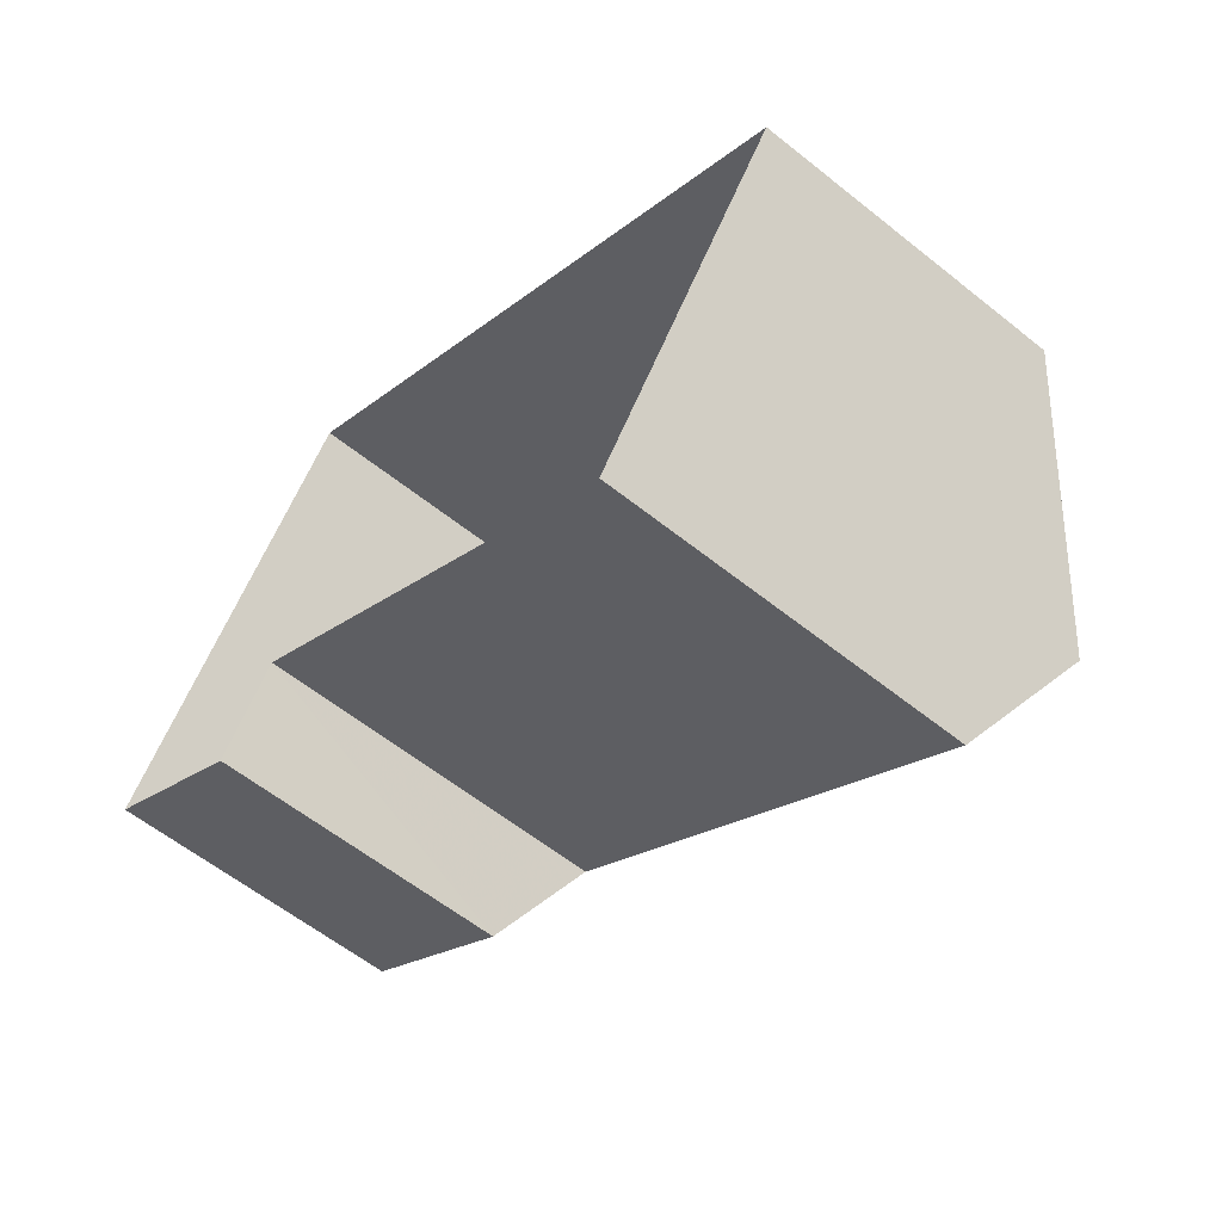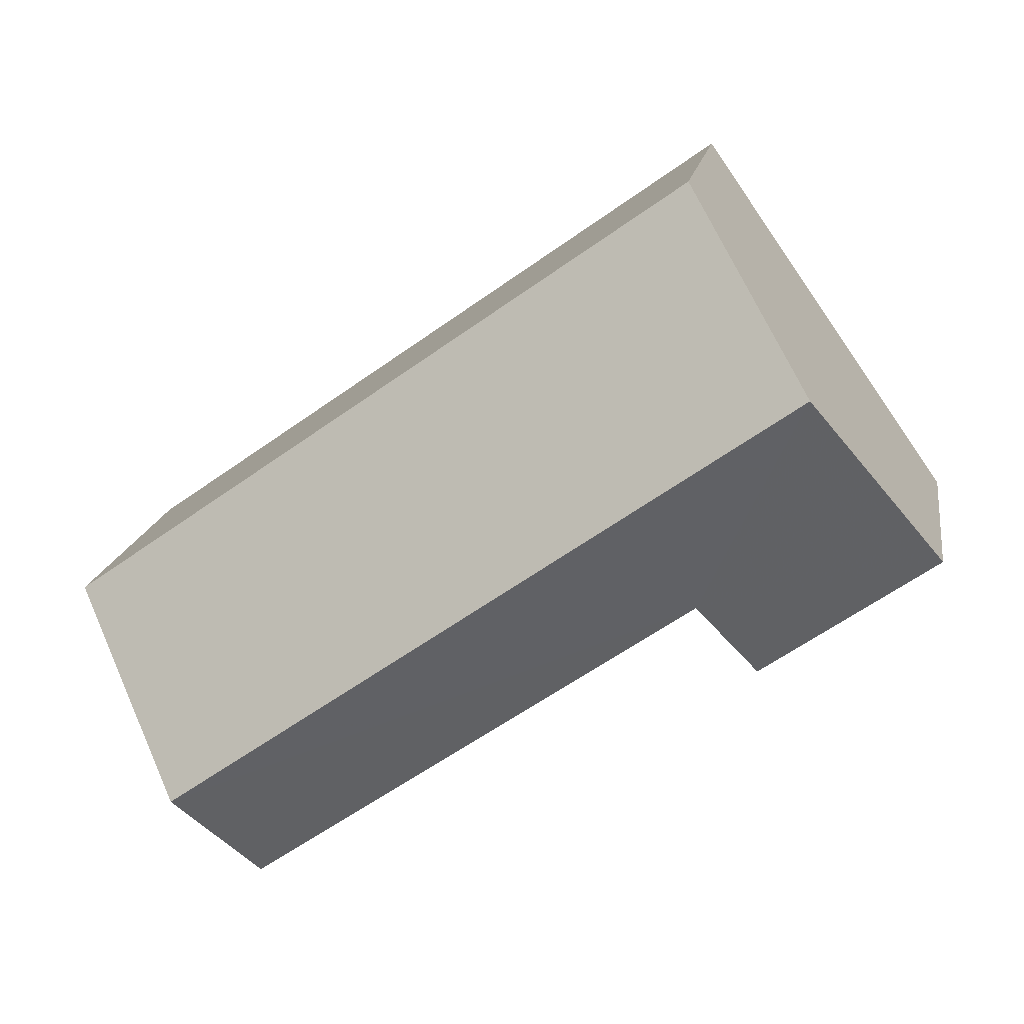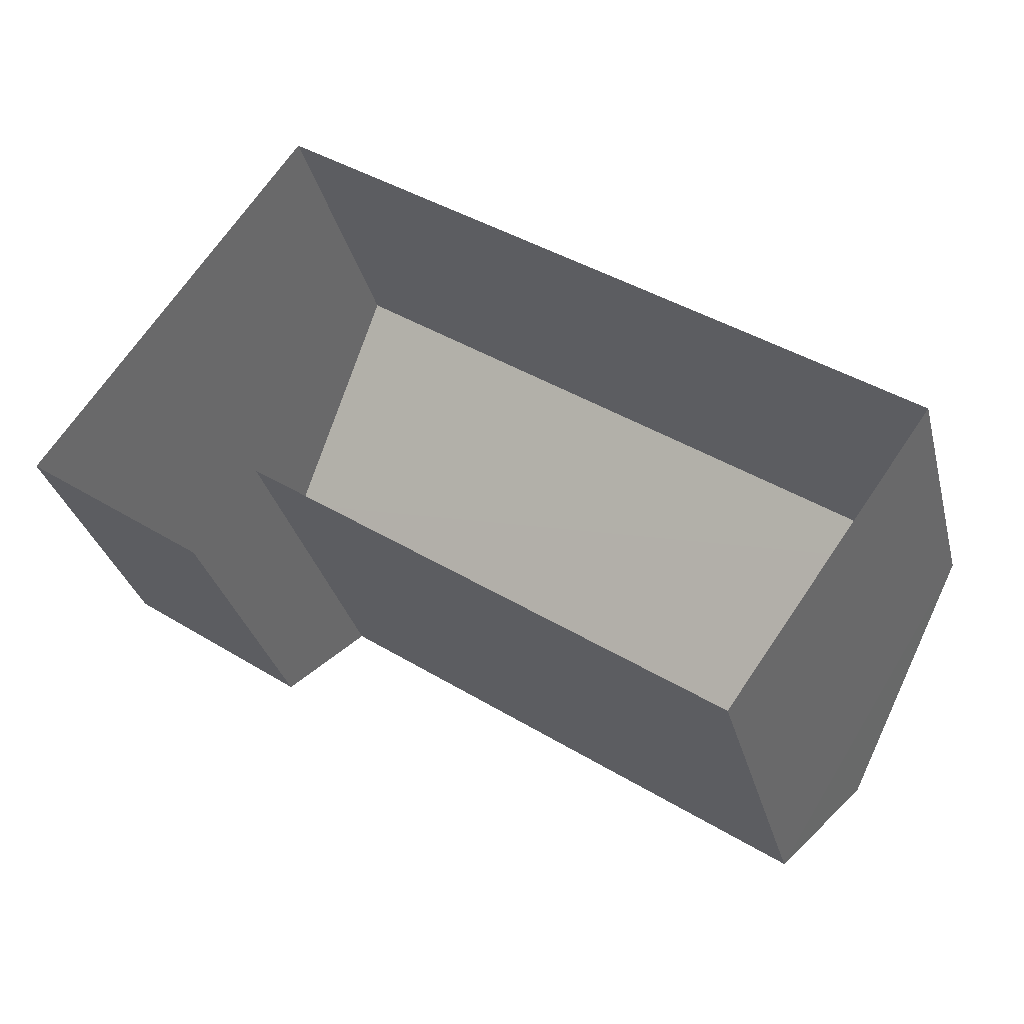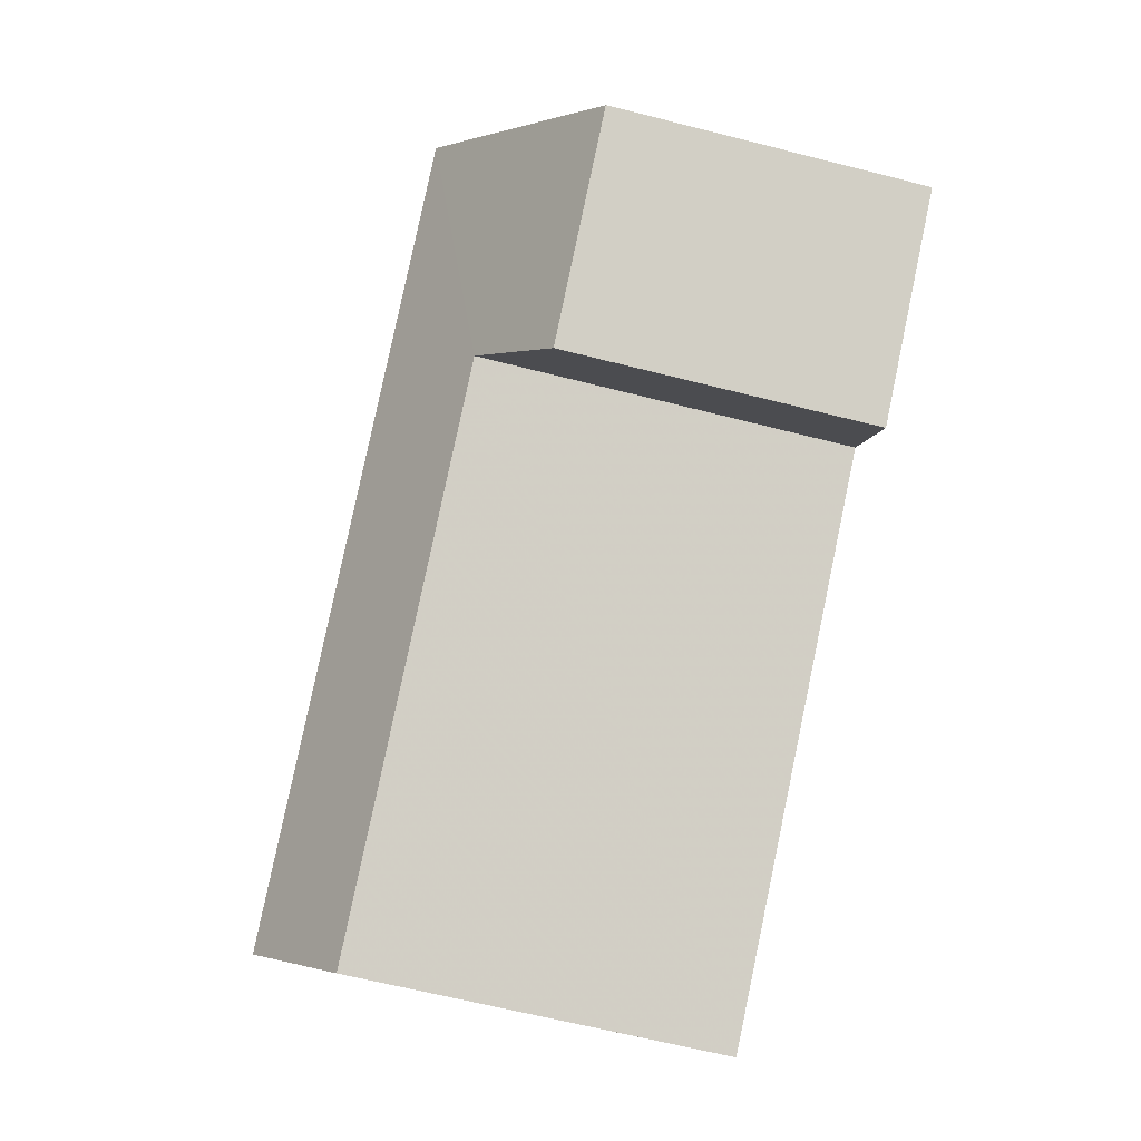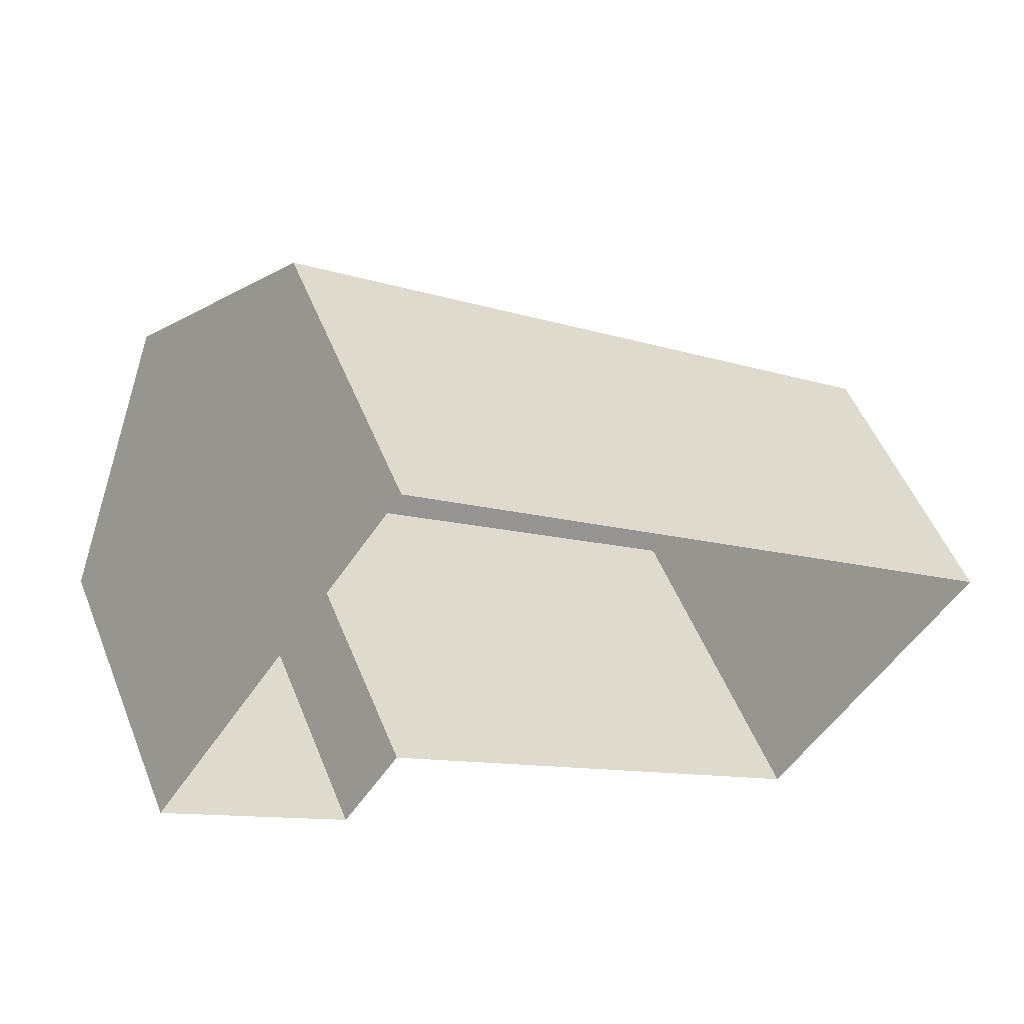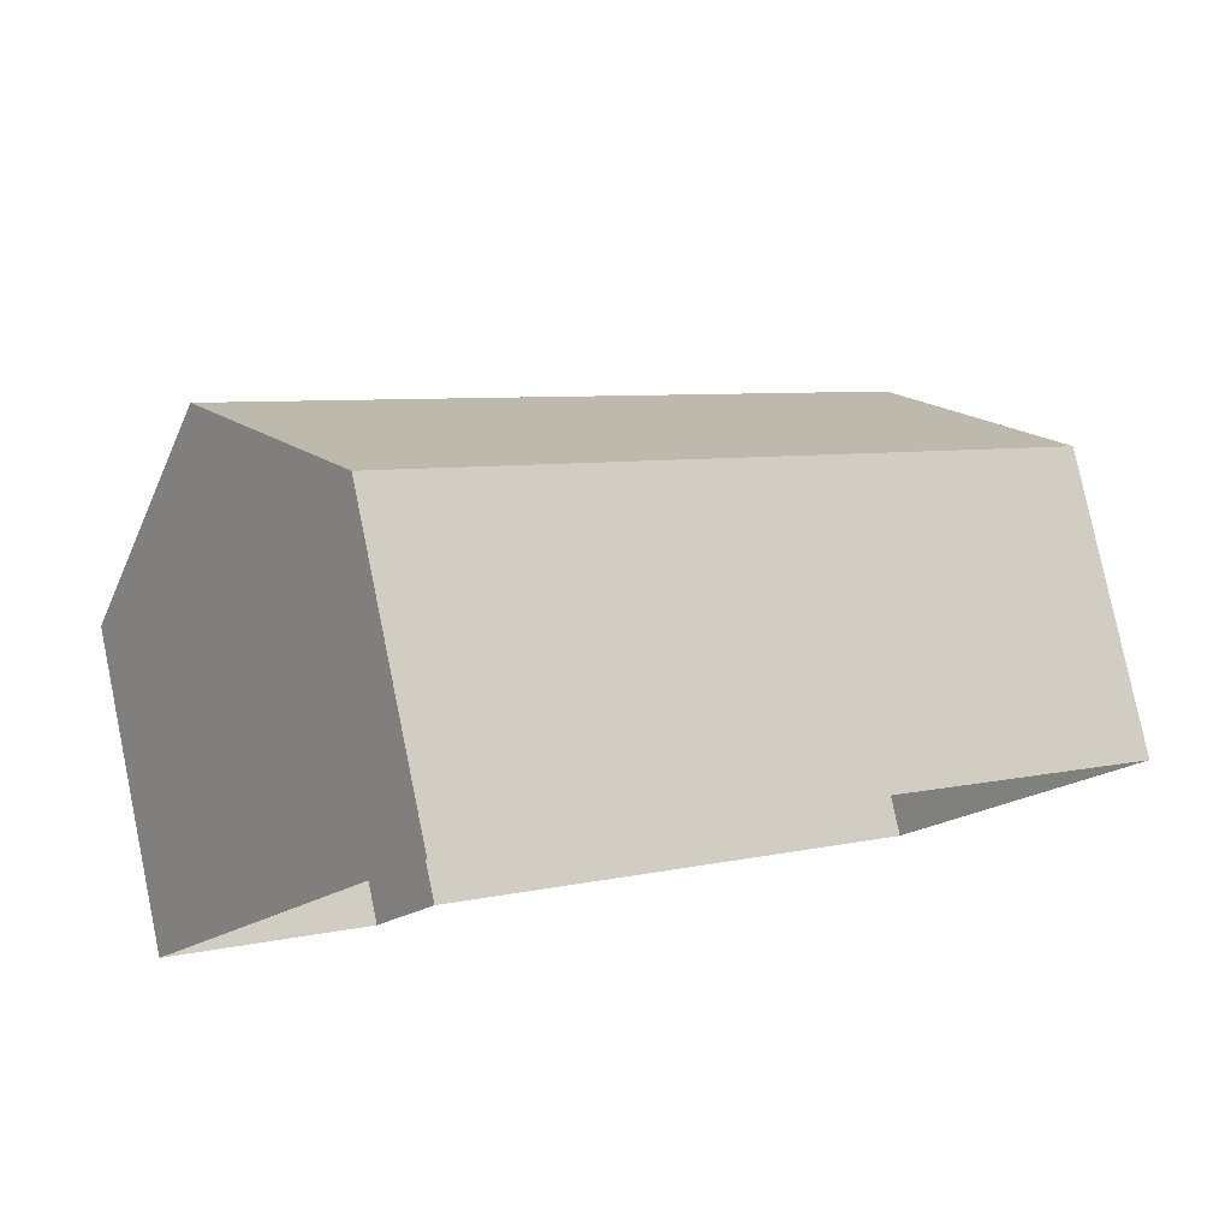
<metadata>
{"format":"obj","ext":"obj","renderer":"f3d","projection":"perspective","resolution":1024,"background":"white","views":[{"elev":-59.4,"azim":-129.5,"up":"+Y"},{"elev":16.4,"azim":9.2,"up":"+Y"},{"elev":-31.4,"azim":-166.1,"up":"+Y"},{"elev":-63.4,"azim":75.5,"up":"+Y"},{"elev":52.0,"azim":158.4,"up":"+Y"},{"elev":79.8,"azim":168.3,"up":"+Y"}]}
</metadata>
<code>
v -2.237e+05 -1.285e+05 14.63
v -2.237e+05 -1.285e+05 14.63
v -2.237e+05 -1.285e+05 14.63
v -2.237e+05 -1.285e+05 14.63
v -2.237e+05 -1.285e+05 14.63
v -2.237e+05 -1.285e+05 14.63
v -2.237e+05 -1.285e+05 22.7
v -2.237e+05 -1.285e+05 20.25
v -2.237e+05 -1.285e+05 22.7
v -2.237e+05 -1.285e+05 20.25
v -2.237e+05 -1.285e+05 21.35
v -2.237e+05 -1.285e+05 20.25
v -2.237e+05 -1.285e+05 21.37
v -2.237e+05 -1.285e+05 20.25
f 1 2 3
f 3 2 4
f 1 5 2
f 4 2 6
f 7 8 9
f 7 10 8
f 9 11 7
f 7 11 12
f 9 13 11
f 12 11 14
f 11 6 2
f 11 13 6
f 14 2 5
f 14 11 2
f 5 1 12
f 14 5 12
f 8 3 4
f 8 10 3
f 4 6 8
f 8 13 9
f 8 6 13
f 12 1 10
f 12 10 7
f 1 3 10

</code>
